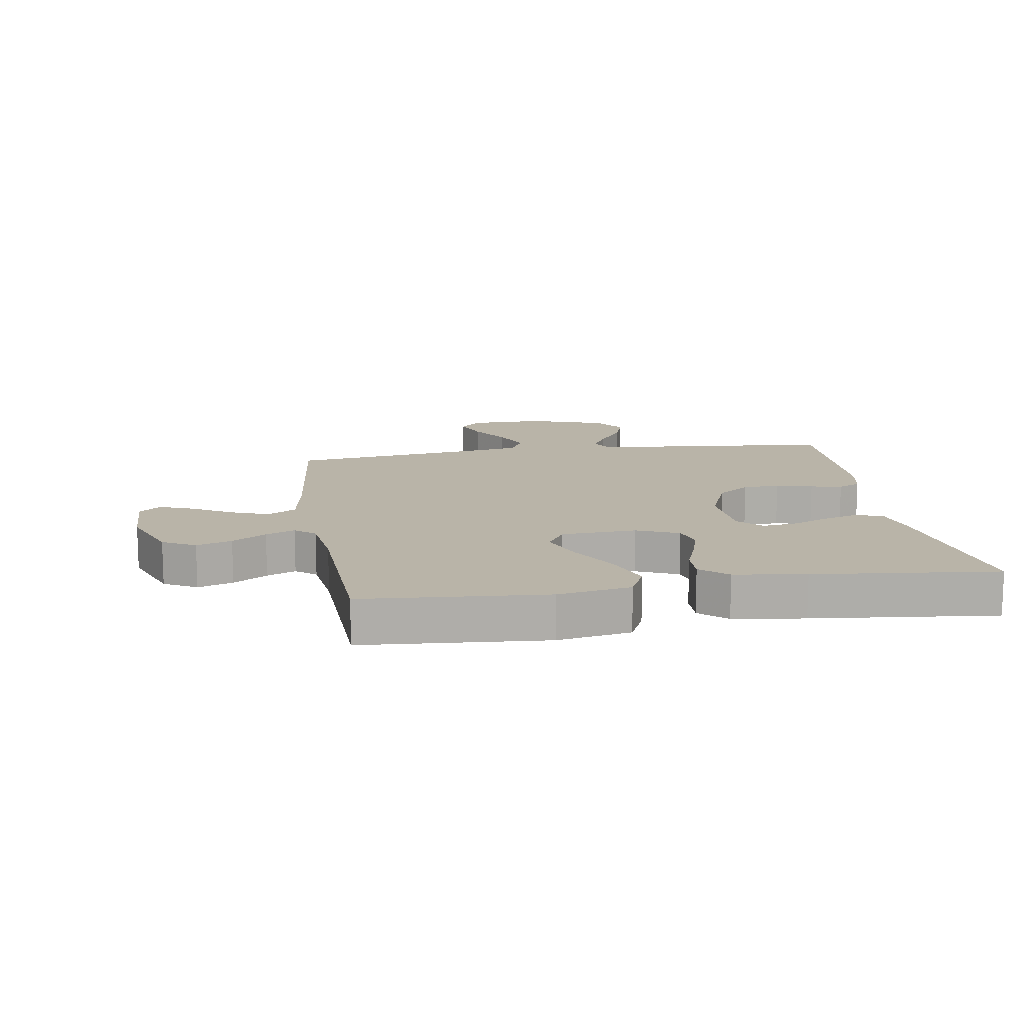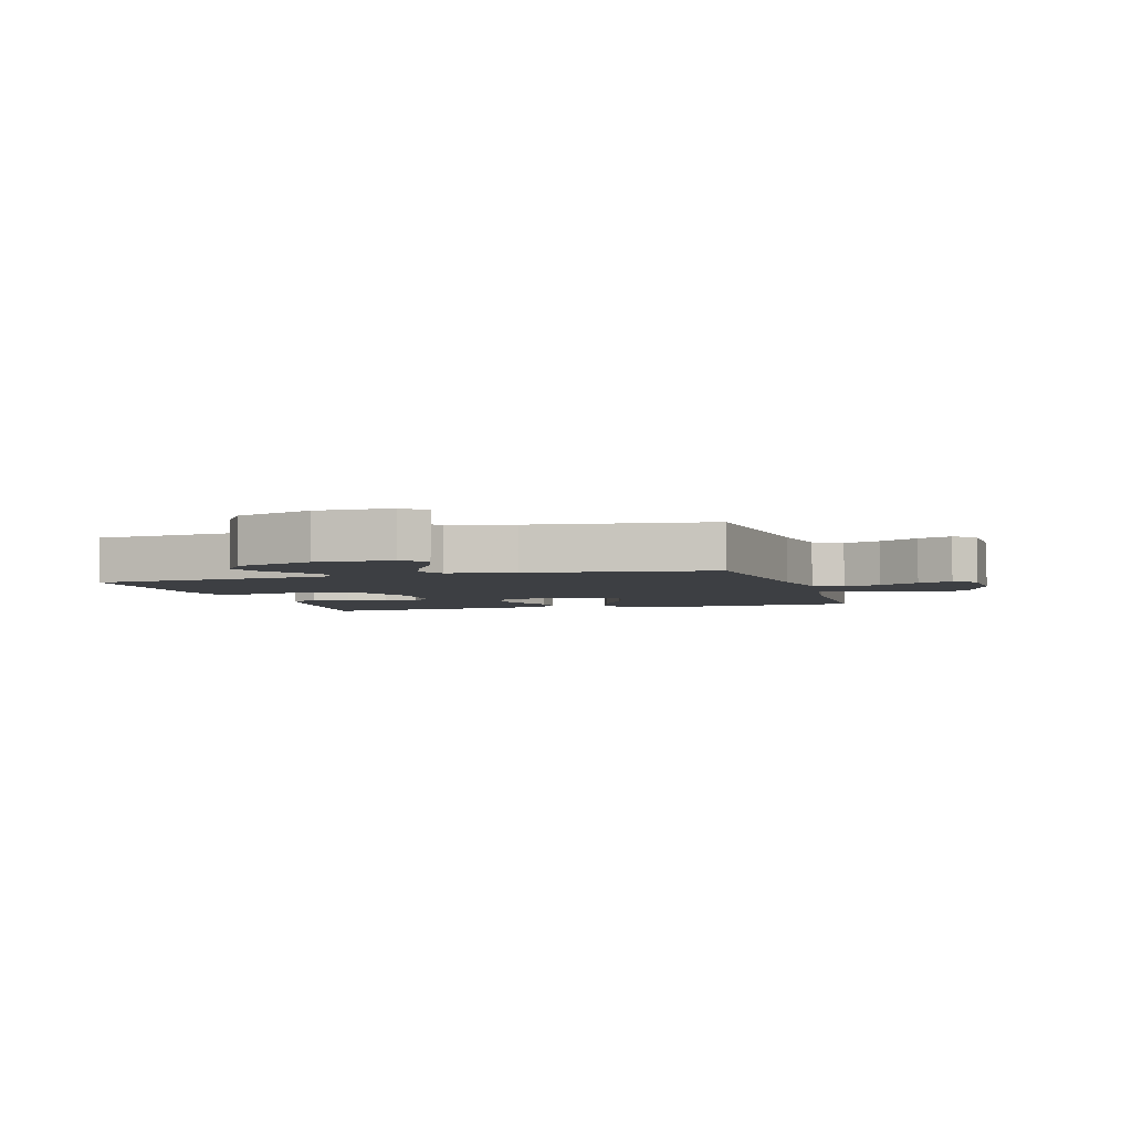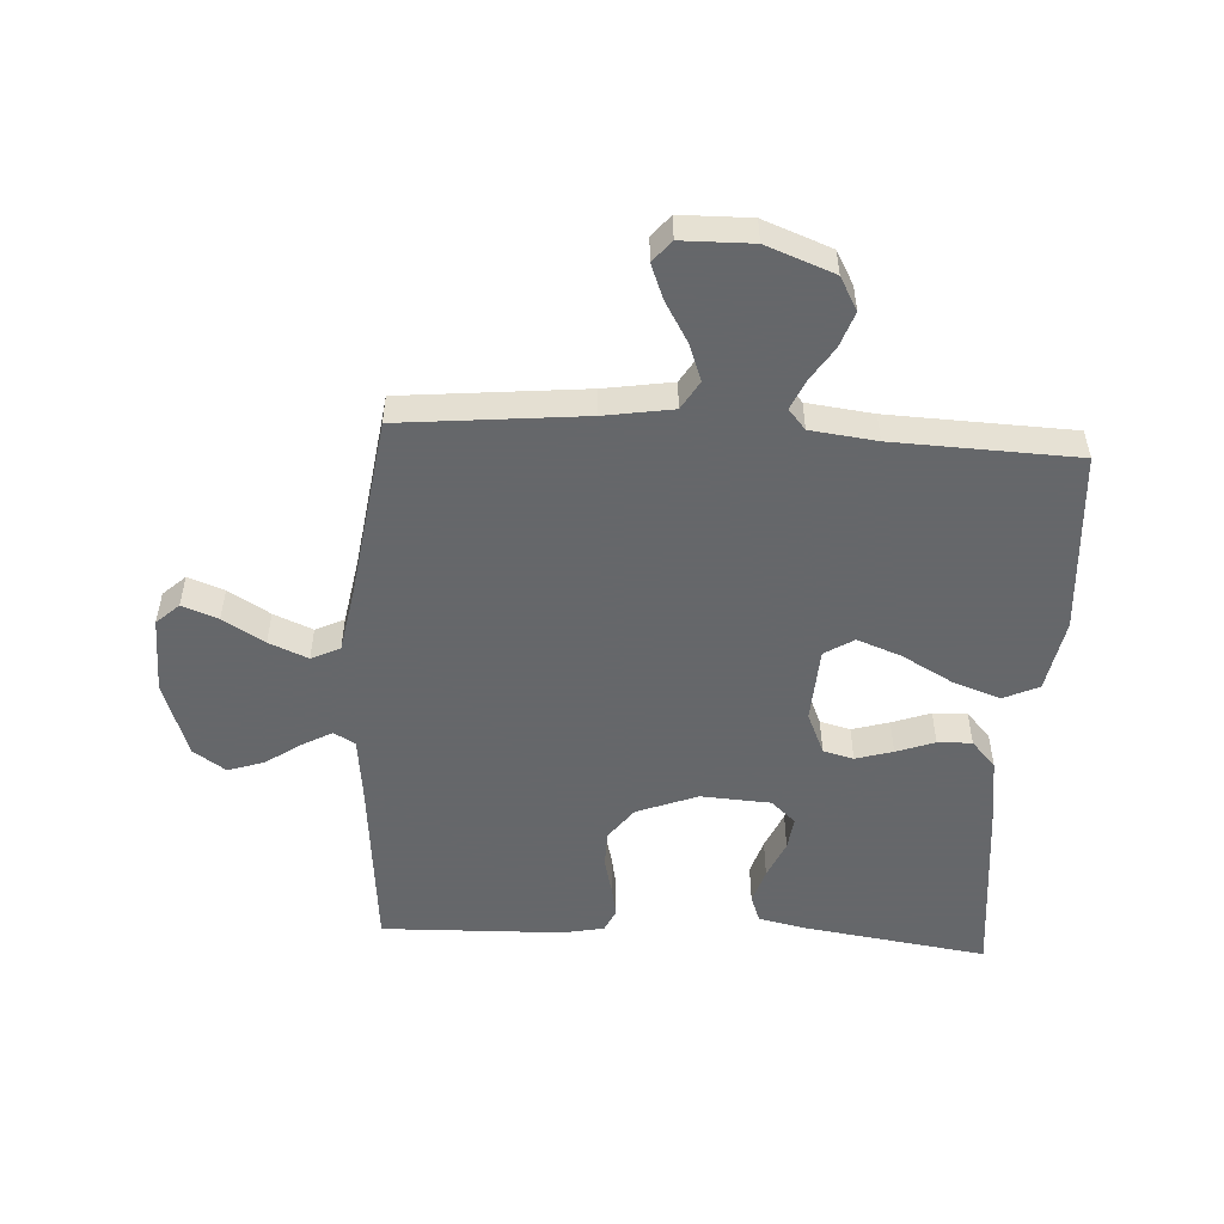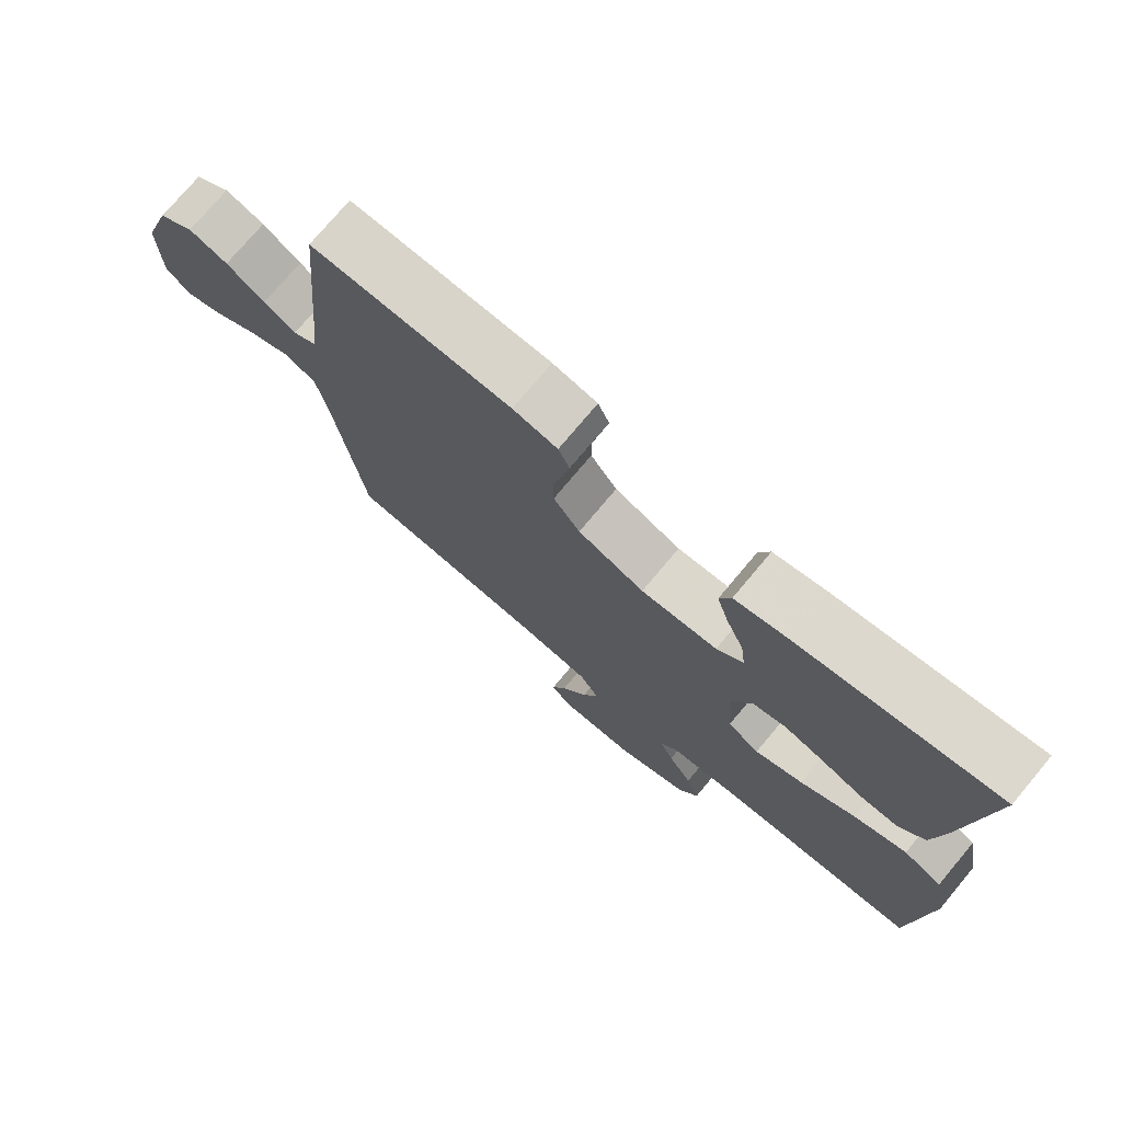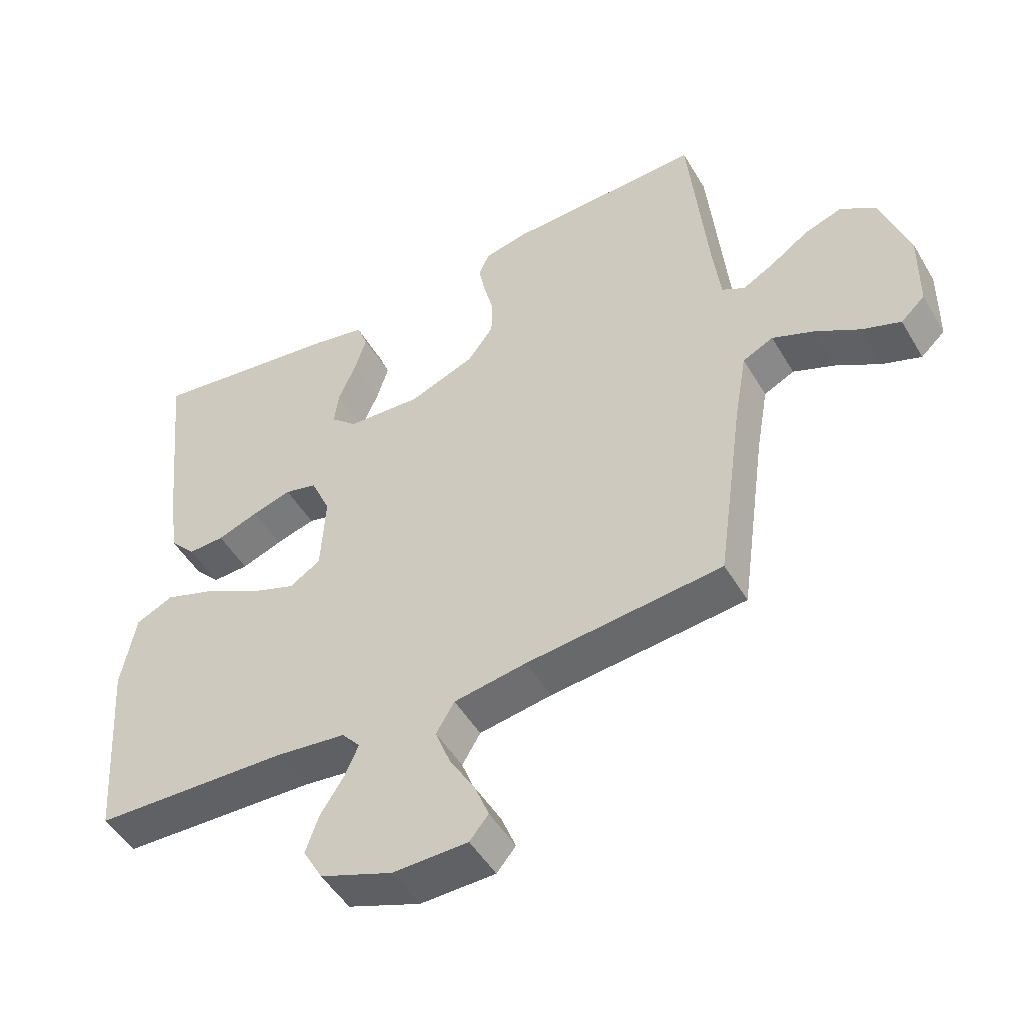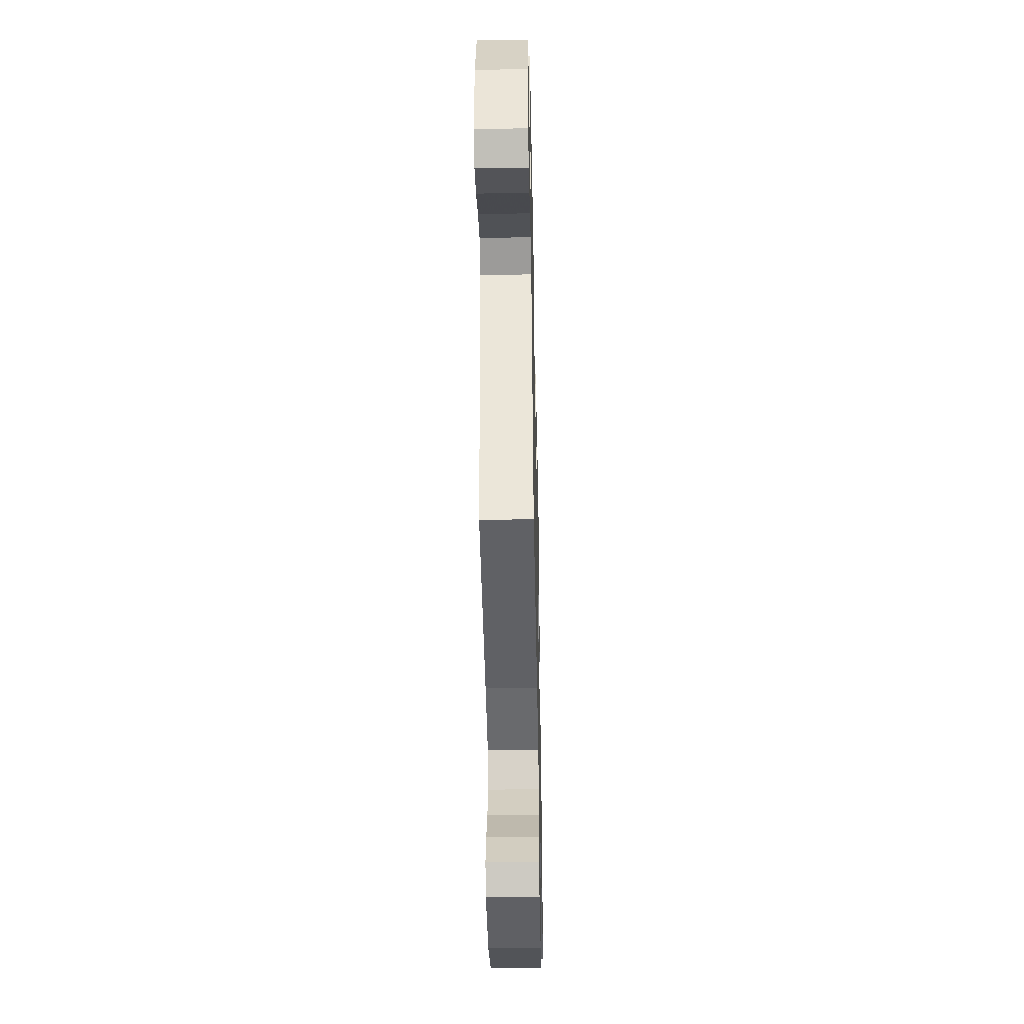
<metadata>
{"format":"obj","ext":"obj","renderer":"f3d","projection":"perspective","resolution":1024,"background":"white","views":[{"elev":13.2,"azim":-99.0,"up":"+Y"},{"elev":-3.8,"azim":106.7,"up":"+Y"},{"elev":-52.0,"azim":176.6,"up":"+Y"},{"elev":74.8,"azim":-140.1,"up":"+Z"},{"elev":-49.4,"azim":29.7,"up":"+Z"},{"elev":-43.9,"azim":91.2,"up":"+Z"}]}
</metadata>
<code>
v 0.5 0.07 -0.5
v 0.2 0.07 -0.53
v 0.088 0.07 -0.548
v 0.06 0.07 -0.595
v 0.083 0.07 -0.656
v 0.122 0.07 -0.722
v 0.144 0.07 -0.778
v 0.115 0.07 -0.813
v 0 0.07 -0.815
v -0.111 0.07 -0.773
v -0.141 0.07 -0.719
v -0.121 0.07 -0.661
v -0.085 0.07 -0.605
v -0.064 0.07 -0.557
v -0.092 0.07 -0.524
v -0.2 0.07 -0.511
v -0.5 0.07 -0.5
v -0.522 0.07 -0.2
v -0.5 0.07 -0.08
v -0.442 0.07 -0.053
v -0.363 0.07 -0.081
v -0.28 0.07 -0.127
v -0.208 0.07 -0.154
v -0.16 0.07 -0.124
v -0.153 0.07 0
v -0.183 0.07 0.069
v -0.233 0.07 0.082
v -0.294 0.07 0.064
v -0.357 0.07 0.041
v -0.413 0.07 0.039
v -0.453 0.07 0.083
v -0.469 0.07 0.2
v -0.5 0.07 0.5
v -0.2 0.07 0.457
v -0.12 0.07 0.44
v -0.103 0.07 0.396
v -0.121 0.07 0.337
v -0.148 0.07 0.274
v -0.155 0.07 0.219
v -0.115 0.07 0.182
v 0 0.07 0.175
v 0.1 0.07 0.214
v 0.14 0.07 0.268
v 0.141 0.07 0.328
v 0.126 0.07 0.388
v 0.116 0.07 0.44
v 0.133 0.07 0.477
v 0.2 0.07 0.491
v 0.5 0.07 0.5
v 0.528 0.07 0.2
v 0.54 0.07 0.097
v 0.575 0.07 0.077
v 0.624 0.07 0.104
v 0.682 0.07 0.144
v 0.741 0.07 0.164
v 0.795 0.07 0.127
v 0.838 0.07 0
v 0.836 0.07 -0.125
v 0.799 0.07 -0.159
v 0.74 0.07 -0.137
v 0.672 0.07 -0.096
v 0.608 0.07 -0.069
v 0.561 0.07 -0.092
v 0.542 0.07 -0.2
v 0.5 0 -0.5
v 0.2 0 -0.53
v 0.088 0 -0.548
v 0.06 0 -0.595
v 0.083 0 -0.656
v 0.122 0 -0.722
v 0.144 0 -0.778
v 0.115 0 -0.813
v 0 0 -0.815
v -0.111 0 -0.773
v -0.141 0 -0.719
v -0.121 0 -0.661
v -0.085 0 -0.605
v -0.064 0 -0.557
v -0.092 0 -0.524
v -0.2 0 -0.511
v -0.5 0 -0.5
v -0.522 0 -0.2
v -0.5 0 -0.08
v -0.442 0 -0.053
v -0.363 0 -0.081
v -0.28 0 -0.127
v -0.208 0 -0.154
v -0.16 0 -0.124
v -0.153 0 0
v -0.183 0 0.069
v -0.233 0 0.082
v -0.294 0 0.064
v -0.357 0 0.041
v -0.413 0 0.039
v -0.453 0 0.083
v -0.469 0 0.2
v -0.5 0 0.5
v -0.2 0 0.457
v -0.12 0 0.44
v -0.103 0 0.396
v -0.121 0 0.337
v -0.148 0 0.274
v -0.155 0 0.219
v -0.115 0 0.182
v 0 0 0.175
v 0.1 0 0.214
v 0.14 0 0.268
v 0.141 0 0.328
v 0.126 0 0.388
v 0.116 0 0.44
v 0.133 0 0.477
v 0.2 0 0.491
v 0.5 0 0.5
v 0.528 0 0.2
v 0.54 0 0.097
v 0.575 0 0.077
v 0.624 0 0.104
v 0.682 0 0.144
v 0.741 0 0.164
v 0.795 0 0.127
v 0.838 0 0
v 0.836 0 -0.125
v 0.799 0 -0.159
v 0.74 0 -0.137
v 0.672 0 -0.096
v 0.608 0 -0.069
v 0.561 0 -0.092
v 0.542 0 -0.2
f 59 60 61
f 58 59 61
f 57 58 61
f 56 57 61
f 55 56 61
f 54 55 61
f 53 54 61
f 52 53 61 62
f 51 52 62 63
f 48 49 50
f 47 48 50
f 46 47 50
f 45 46 50
f 44 45 50
f 51 63 64
f 50 51 64
f 44 50 64
f 43 44 64
f 36 37 38
f 35 36 38
f 34 35 38
f 33 34 38
f 32 33 38
f 31 32 38
f 30 31 38
f 29 30 38
f 28 29 38
f 27 28 38 39
f 26 27 39 40
f 20 21 22
f 19 20 22
f 18 19 22
f 17 18 22
f 16 17 22
f 15 16 22 23
f 14 15 23 24
f 11 12 13
f 10 11 13
f 9 10 13
f 8 9 13
f 7 8 13
f 6 7 13
f 5 6 13
f 4 5 13 14
f 14 24 25
f 4 14 25
f 3 4 25
f 64 1 2
f 43 64 2
f 42 43 2
f 26 40 41
f 26 41 42
f 25 26 42
f 3 25 42
f 2 3 42
f 125 124 123
f 125 123 122
f 125 122 121
f 125 121 120
f 125 120 119
f 125 119 118
f 125 118 117
f 126 125 117 116
f 127 126 116 115
f 114 113 112
f 114 112 111
f 114 111 110
f 114 110 109
f 114 109 108
f 128 127 115
f 128 115 114
f 128 114 108
f 128 108 107
f 102 101 100
f 102 100 99
f 102 99 98
f 102 98 97
f 102 97 96
f 102 96 95
f 102 95 94
f 102 94 93
f 102 93 92
f 103 102 92 91
f 104 103 91 90
f 86 85 84
f 86 84 83
f 86 83 82
f 86 82 81
f 86 81 80
f 87 86 80 79
f 88 87 79 78
f 77 76 75
f 77 75 74
f 77 74 73
f 77 73 72
f 77 72 71
f 77 71 70
f 77 70 69
f 78 77 69 68
f 89 88 78
f 89 78 68
f 89 68 67
f 66 65 128
f 66 128 107
f 66 107 106
f 105 104 90
f 106 105 90
f 106 90 89
f 106 89 67
f 106 67 66
f 1 65 66 2
f 2 66 67 3
f 3 67 68 4
f 4 68 69 5
f 5 69 70 6
f 6 70 71 7
f 7 71 72 8
f 8 72 73 9
f 9 73 74 10
f 10 74 75 11
f 11 75 76 12
f 12 76 77 13
f 13 77 78 14
f 14 78 79 15
f 15 79 80 16
f 16 80 81 17
f 17 81 82 18
f 18 82 83 19
f 19 83 84 20
f 20 84 85 21
f 21 85 86 22
f 22 86 87 23
f 23 87 88 24
f 24 88 89 25
f 25 89 90 26
f 26 90 91 27
f 27 91 92 28
f 28 92 93 29
f 29 93 94 30
f 30 94 95 31
f 31 95 96 32
f 32 96 97 33
f 33 97 98 34
f 34 98 99 35
f 35 99 100 36
f 36 100 101 37
f 37 101 102 38
f 38 102 103 39
f 39 103 104 40
f 40 104 105 41
f 41 105 106 42
f 42 106 107 43
f 43 107 108 44
f 44 108 109 45
f 45 109 110 46
f 46 110 111 47
f 47 111 112 48
f 48 112 113 49
f 49 113 114 50
f 50 114 115 51
f 51 115 116 52
f 52 116 117 53
f 53 117 118 54
f 54 118 119 55
f 55 119 120 56
f 56 120 121 57
f 57 121 122 58
f 58 122 123 59
f 59 123 124 60
f 60 124 125 61
f 61 125 126 62
f 62 126 127 63
f 63 127 128 64
f 64 128 65 1

</code>
